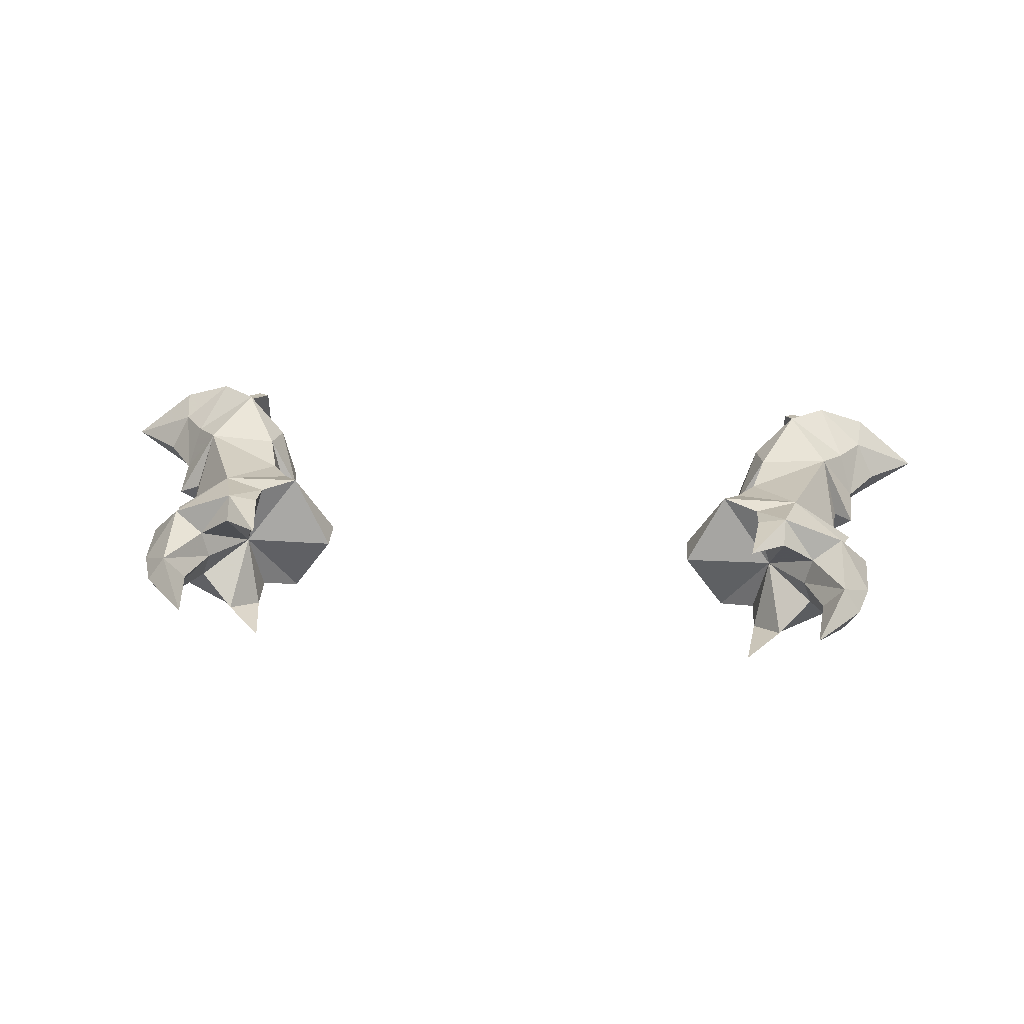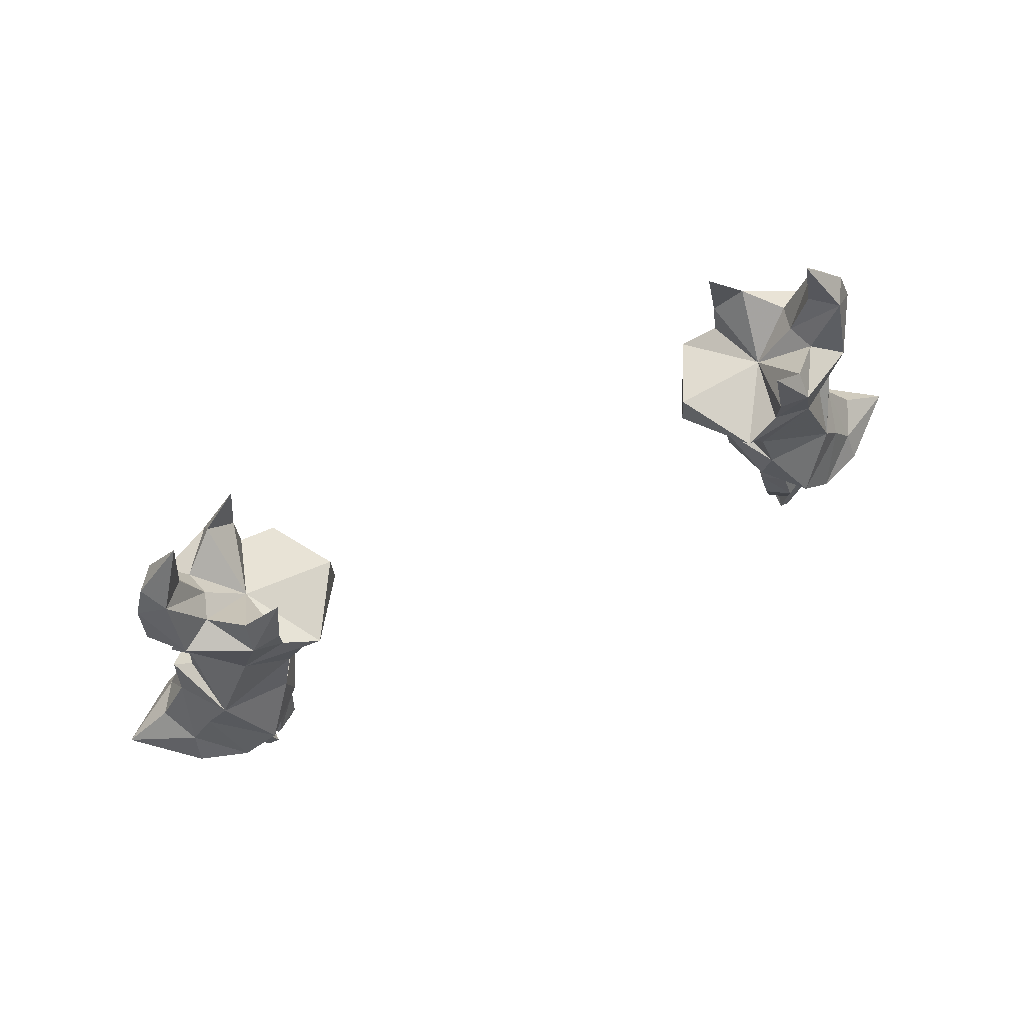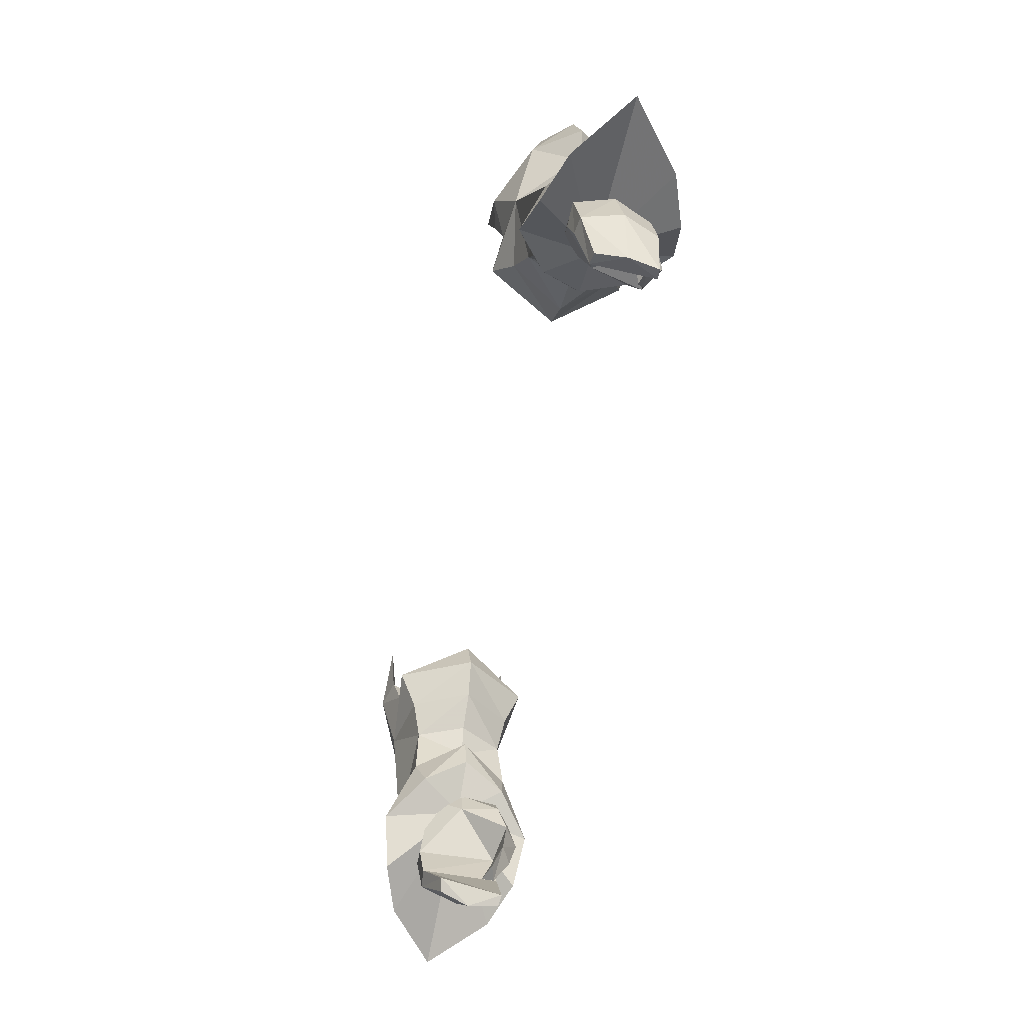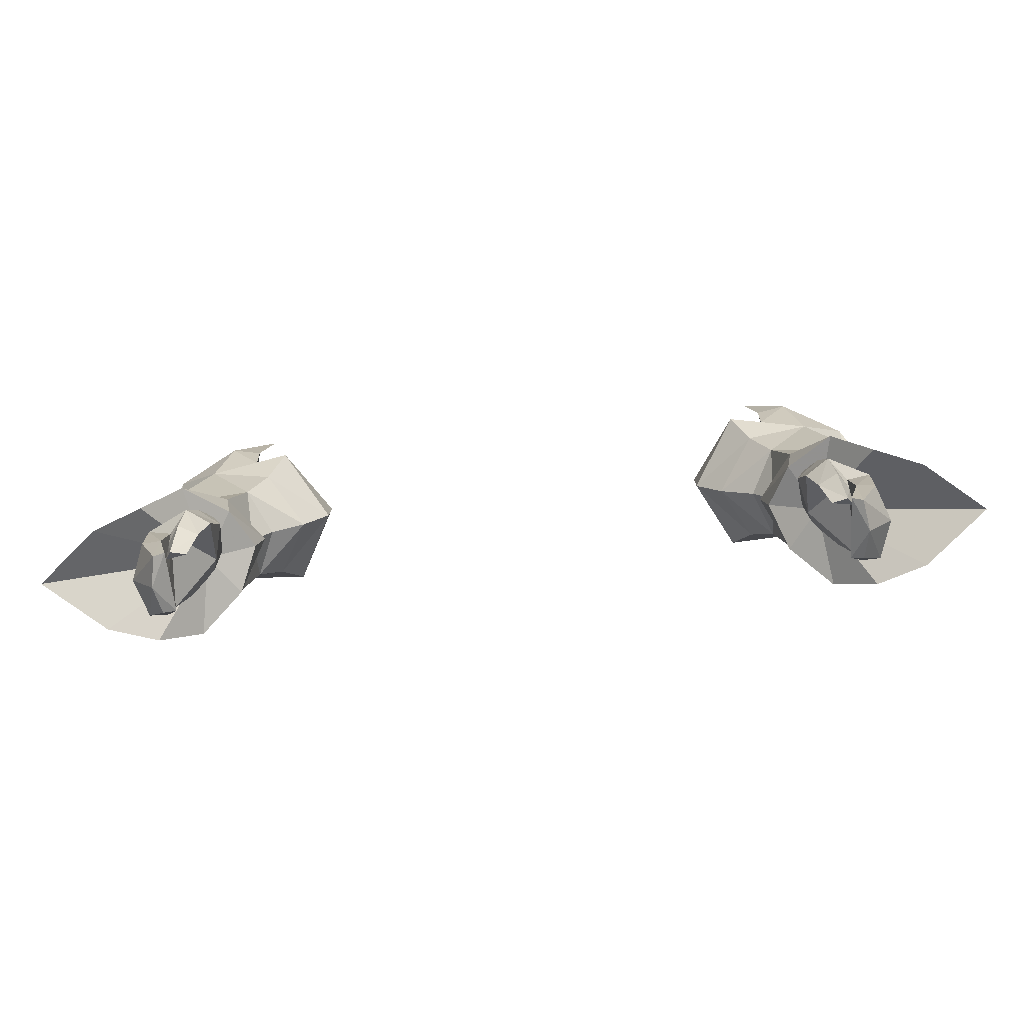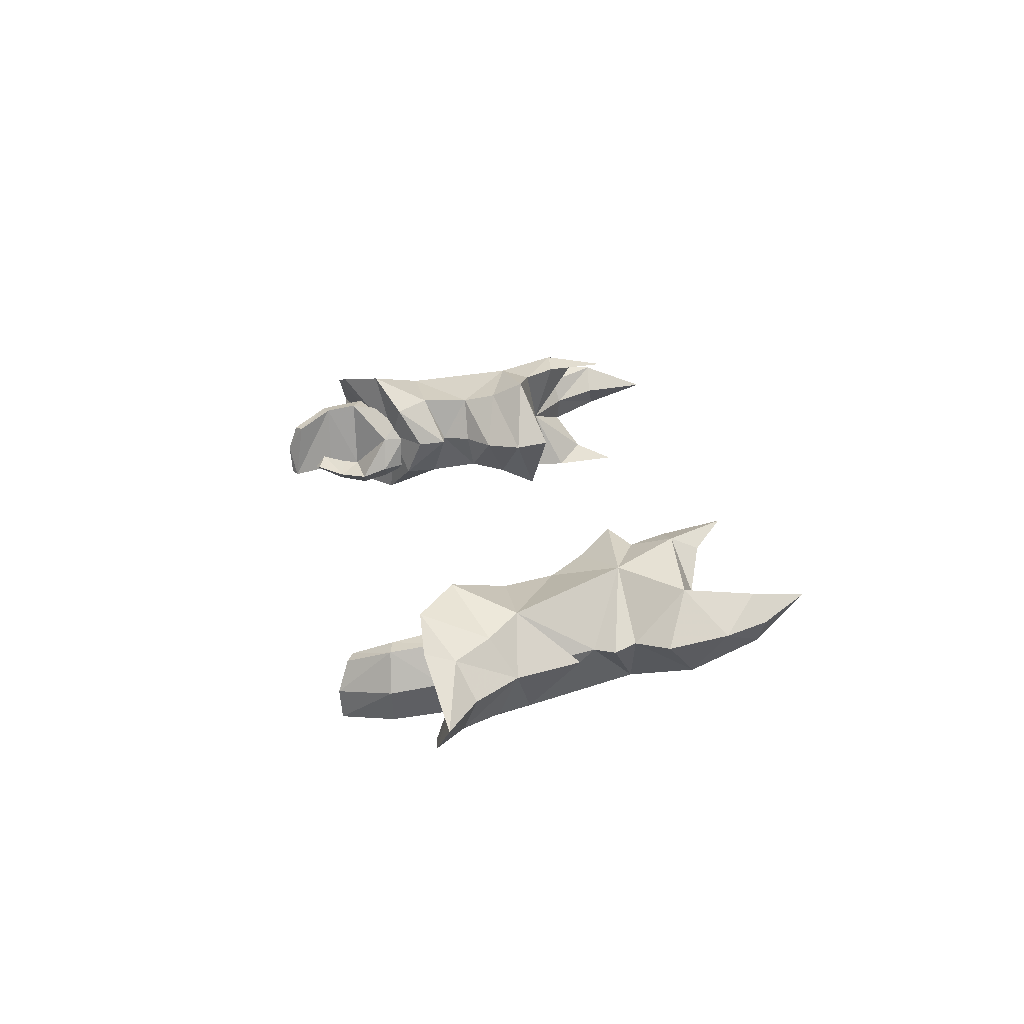
<metadata>
{"format":"obj","ext":"obj","renderer":"f3d","projection":"perspective","resolution":1024,"background":"white","views":[{"elev":37.6,"azim":4.1,"up":"+Y"},{"elev":71.0,"azim":-25.7,"up":"+Z"},{"elev":-70.2,"azim":-102.6,"up":"+Z"},{"elev":-71.6,"azim":4.8,"up":"+Z"},{"elev":22.6,"azim":-100.6,"up":"+Y"}]}
</metadata>
<code>
g demon_glove_male_105730
v 15.36 3.903 51.23
v 16.16 3.956 51.4
v 17.03 6.767 50.04
v 21.19 6.991 49.94
v 22.03 4.31 52.32
v 23.05 4.465 53.27
v 22.55 6.219 48.11
v 23.35 3.965 49.58
v 23.97 5.69 45.97
v 24.19 6.411 44.18
v 21.31 7.448 44.39
v 16.66 6.117 48.01
v 17.03 6.767 50.04
v 19.05 8.089 46.56
v 21.19 6.991 49.94
v 23.05 4.465 53.27
v 21.19 6.991 49.94
v 21.81 4.545 54.37
v 22.03 4.31 52.32
v 14.08 8.654 56.95
v 18.77 8.212 56.43
v 15.11 7.506 55.02
v 21.56 7.759 59.68
v 23.34 5.497 61.84
v 23.56 5.096 58.39
v 17.73 8.6 61.51
v 19.77 6.791 60.65
v 17.84 9.396 59.87
v 11.88 4.37 56.37
v 11.88 4.622 58.48
v 16.16 8.423 57.87
v 16.25 6.86 53.04
v 15.13 4.111 53.05
v 13.26 4.185 54.34
v 22.03 4.838 56.76
v 22.72 4.706 55.41
v 16.16 3.956 51.4
v 25.1 3.665 46.95
v 27.91 3.516 44.99
v 17.03 6.767 50.04
v 19.35 5.24 61.07
v 21.53 7.158 63.84
v 19.77 6.791 60.65
v 21.53 7.158 63.84
v 19.84 6.028 67.53
v 20.36 5.596 63.71
v 19.84 6.028 67.53
v 22.56 5.762 64.34
v 15.62 9.341 63.41
v 16.17 8.964 59.72
v 15.36 3.903 51.23
v 15.68 3.705 49.45
v 18.39 3.626 47.66
v 21.31 7.448 44.39
v 24.19 6.411 44.18
v 16.66 6.117 48.01
v 19.05 8.089 46.56
v 27.91 3.516 44.99
v 15.68 3.705 49.45
v 17.22 4.875 58.74
v 14.08 8.654 56.95
v 11.88 4.622 58.48
v 16.16 8.423 57.87
v 17.73 8.6 61.51
v 15.62 9.341 63.41
v 16.17 8.964 59.72
v 19.77 6.791 60.65
v 17.22 4.875 58.74
v 17.26 0.9905 50.76
v 21.43 1.089 50.67
v 22.67 1.415 48.66
v 24.02 1.468 46.4
v 24.26 0.4292 44.77
v 21.41 -0.6225 45.18
v 17.26 0.9905 50.76
v 16.87 1.114 48.64
v 19.29 -0.9254 47.55
v 21.43 1.089 50.67
v 21.43 1.089 50.67
v 19.06 1.231 57.3
v 14.41 0.5384 57.94
v 15.37 1.286 55.8
v 21.77 2.659 60.32
v 19.9 3.677 61.05
v 18.01 1.959 62.33
v 18.19 0.8122 60.92
v 16.46 1.149 58.77
v 16.47 1.539 53.71
v 17.26 0.9905 50.76
v 21.65 4.212 64.22
v 19.9 3.677 61.05
v 21.65 4.212 64.22
v 15.94 1.512 64.37
v 16.49 1.057 60.69
v 21.41 -0.6225 45.18
v 24.26 0.4292 44.77
v 16.87 1.114 48.64
v 19.29 -0.9254 47.55
v 14.41 0.5384 57.94
v 16.46 1.149 58.77
v 15.94 1.512 64.37
v 18.01 1.959 62.33
v 16.49 1.057 60.69
v 19.9 3.677 61.05
v 17.56 1.653 49.68
v 17.84 1.398 48.73
v 18.94 1.763 50.19
v 19.2 1.582 49.26
v 19.74 3.613 50.31
v 20.08 3.566 49.48
v 19.31 5.352 49.98
v 19.69 5.238 49.16
v 17.58 3.553 48.37
v 17.19 3.617 49.19
v 18.41 5.422 48.58
v 17.58 3.553 48.37
v 17.81 5.489 49.46
v 17.19 3.617 49.19
v 17.72 3.527 46.96
v 20.13 5.614 44.88
v 21.39 5.558 45.59
v 22.11 3.309 45.47
v 21.2 1.017 45.59
v 18.44 0.3792 47.16
v 18.79 -0.222 45.43
v 17.19 1.302 46.9
v 17.19 1.302 46.9
v 19.81 1.024 44.98
v 17.47 0.6678 45.27
v 17.47 0.6678 45.27
v 19.03 0.1444 43.63
v 19.75 1.209 43.93
v 17.47 0.6678 45.27
v 19.81 1.024 44.98
v 17.95 0.7758 43.65
v 19.75 1.209 43.93
v 19.74 1.712 42.4
v 19.31 1.061 41.73
v 18.44 1.336 41.91
v 19.31 1.061 41.73
v 19.74 1.712 42.4
v 18.44 1.336 41.91
v 19.74 1.712 42.4
v 20.23 5.298 42.89
v 21.22 5.174 42.65
v 21.88 2.89 42.57
v 19.21 4.287 40.7
v 19.91 4.189 40.32
v 20.19 2.429 39.75
v 20.13 5.614 44.88
v 17.72 3.527 46.96
v 20.01 0.741 42.94
v 21.06 0.7725 42.76
v 19.3 0.5472 40.22
v 19.9 0.62 39.92
v 19.21 4.287 40.7
v 19.3 0.5472 40.22
v 20.23 5.298 42.89
v 20.01 0.741 42.94
v 19.91 4.189 40.32
v 20.19 2.429 39.75
v 19.21 4.287 40.7
v 19.3 0.5472 40.22
v 19.9 0.62 39.92
v 17.95 0.7758 43.65
v 18.44 1.336 41.91
v -15.49 3.903 51.23
v -17.15 6.767 50.04
v -16.29 3.956 51.4
v -21.31 6.991 49.94
v -23.17 4.465 53.27
v -22.16 4.31 52.32
v -22.67 6.219 48.11
v -24.1 5.69 45.97
v -23.48 3.965 49.58
v -21.44 7.448 44.39
v -24.32 6.411 44.18
v -16.79 6.117 48.01
v -19.17 8.089 46.56
v -17.15 6.767 50.04
v -23.17 4.465 53.27
v -21.31 6.991 49.94
v -21.31 6.991 49.94
v -22.16 4.31 52.32
v -21.94 4.545 54.37
v -14.21 8.654 56.95
v -15.24 7.506 55.02
v -18.9 8.212 56.43
v -21.69 7.759 59.68
v -23.69 5.096 58.39
v -23.47 5.497 61.84
v -17.86 8.6 61.51
v -17.97 9.396 59.87
v -19.9 6.791 60.65
v -12.01 4.37 56.37
v -12.01 4.622 58.48
v -16.29 8.423 57.87
v -16.38 6.86 53.04
v -13.39 4.185 54.34
v -15.26 4.111 53.05
v -22.16 4.838 56.76
v -22.85 4.706 55.41
v -16.29 3.956 51.4
v -28.04 3.516 44.99
v -25.23 3.665 46.95
v -17.15 6.767 50.04
v -19.48 5.24 61.07
v -19.9 6.791 60.65
v -21.66 7.158 63.84
v -21.66 7.158 63.84
v -19.96 6.028 67.53
v -20.49 5.596 63.71
v -19.96 6.028 67.53
v -22.69 5.762 64.34
v -15.74 9.341 63.41
v -16.29 8.964 59.72
v -15.49 3.903 51.23
v -15.81 3.705 49.45
v -18.52 3.625 47.66
v -24.32 6.411 44.18
v -21.44 7.448 44.39
v -19.17 8.089 46.56
v -16.79 6.117 48.01
v -28.04 3.516 44.99
v -15.81 3.705 49.45
v -17.35 4.875 58.74
v -12.01 4.622 58.48
v -14.21 8.654 56.95
v -16.29 8.423 57.87
v -17.86 8.6 61.51
v -16.29 8.964 59.72
v -15.74 9.341 63.41
v -19.9 6.791 60.65
v -17.35 4.875 58.74
v -17.39 0.9905 50.76
v -21.56 1.089 50.67
v -24.15 1.468 46.4
v -22.8 1.415 48.66
v -24.39 0.4292 44.77
v -21.54 -0.6225 45.18
v -17.39 0.9905 50.76
v -19.42 -0.9254 47.55
v -17 1.114 48.64
v -21.56 1.089 50.67
v -21.56 1.089 50.67
v -19.18 1.231 57.3
v -15.5 1.286 55.8
v -14.54 0.5383 57.94
v -21.9 2.659 60.32
v -20.03 3.677 61.05
v -18.32 0.8122 60.92
v -18.14 1.959 62.33
v -16.59 1.149 58.77
v -16.6 1.539 53.71
v -17.39 0.9905 50.76
v -21.78 4.212 64.22
v -20.03 3.677 61.05
v -21.78 4.212 64.22
v -16.07 1.512 64.37
v -16.62 1.057 60.69
v -21.54 -0.6225 45.18
v -24.39 0.4292 44.77
v -17 1.114 48.64
v -19.42 -0.9254 47.55
v -14.54 0.5383 57.94
v -16.59 1.149 58.77
v -16.07 1.512 64.37
v -16.62 1.057 60.69
v -18.14 1.959 62.33
v -20.03 3.677 61.05
v -17.69 1.653 49.68
v -19.07 1.763 50.19
v -17.97 1.398 48.73
v -19.33 1.582 49.26
v -19.87 3.613 50.31
v -19.44 5.352 49.98
v -20.21 3.566 49.48
v -19.82 5.238 49.16
v -17.7 3.553 48.37
v -17.32 3.617 49.19
v -18.54 5.422 48.58
v -17.94 5.489 49.46
v -17.7 3.553 48.37
v -17.32 3.617 49.19
v -17.85 3.527 46.96
v -20.26 5.614 44.88
v -21.52 5.558 45.59
v -22.24 3.309 45.47
v -21.33 1.017 45.59
v -18.92 -0.222 45.43
v -18.57 0.3792 47.16
v -17.32 1.302 46.9
v -17.32 1.302 46.9
v -19.94 1.024 44.98
v -17.59 0.6677 45.27
v -17.59 0.6677 45.27
v -19.16 0.1444 43.63
v -19.88 1.209 43.93
v -17.59 0.6677 45.27
v -18.07 0.7757 43.65
v -19.94 1.024 44.98
v -19.88 1.209 43.93
v -19.86 1.712 42.4
v -18.57 1.336 41.91
v -19.44 1.061 41.73
v -19.44 1.061 41.73
v -19.86 1.712 42.4
v -18.57 1.336 41.91
v -19.86 1.712 42.4
v -20.35 5.298 42.89
v -21.35 5.174 42.65
v -22 2.89 42.57
v -19.34 4.287 40.7
v -20.04 4.189 40.32
v -20.32 2.429 39.75
v -20.26 5.614 44.88
v -17.85 3.527 46.96
v -20.14 0.7409 42.94
v -21.19 0.7724 42.76
v -19.42 0.5472 40.22
v -20.03 0.62 39.92
v -19.34 4.287 40.7
v -20.35 5.298 42.89
v -19.42 0.5472 40.22
v -20.14 0.7409 42.94
v -20.04 4.189 40.32
v -19.34 4.287 40.7
v -20.32 2.429 39.75
v -19.42 0.5472 40.22
v -20.03 0.62 39.92
v -18.07 0.7757 43.65
v -18.57 1.336 41.91
f 1 2 3
f 4 5 6
f 7 8 9
f 9 10 11
f 12 13 14
f 8 15 16
f 17 18 19
f 20 21 22
f 23 24 25
f 26 27 28
f 7 11 14
f 29 30 20
f 31 28 21
f 22 29 20
f 32 33 34
f 23 25 35
f 35 21 23
f 21 35 36
f 32 37 33
f 34 29 22
f 22 32 34
f 21 36 18
f 9 38 39
f 39 10 9
f 38 9 8
f 32 22 21
f 17 40 32
f 32 21 17
f 8 7 15
f 7 14 15
f 32 40 37
f 41 42 43
f 44 24 23
f 45 42 46
f 47 48 44
f 44 48 24
f 44 23 27
f 49 26 28
f 50 28 31
f 50 49 28
f 12 51 13
f 12 52 51
f 7 9 11
f 23 21 28
f 20 31 21
f 41 46 42
f 27 23 28
f 14 13 15
f 53 54 55
f 53 56 57
f 53 57 54
f 53 55 58
f 53 59 56
f 60 61 62
f 60 63 61
f 64 65 66
f 60 66 63
f 60 67 64
f 68 41 43
f 60 64 66
f 17 21 18
f 2 1 69
f 5 70 6
f 8 71 72
f 73 72 74
f 75 76 77
f 78 8 16
f 18 79 19
f 80 81 82
f 24 83 25
f 84 85 86
f 74 71 77
f 30 29 81
f 86 87 80
f 29 82 81
f 33 88 34
f 25 83 35
f 80 35 83
f 35 80 36
f 37 88 33
f 29 34 82
f 88 82 34
f 36 80 18
f 38 72 39
f 73 39 72
f 72 38 8
f 82 88 80
f 89 79 88
f 80 88 79
f 71 8 78
f 77 71 78
f 89 88 37
f 90 41 91
f 24 92 83
f 90 45 46
f 48 47 92
f 48 92 24
f 83 92 84
f 85 93 86
f 86 94 87
f 93 94 86
f 51 76 75
f 52 76 51
f 72 71 74
f 80 83 86
f 87 81 80
f 46 41 90
f 83 84 86
f 75 77 78
f 95 53 96
f 97 53 98
f 98 53 95
f 96 53 58
f 59 53 97
f 99 60 62
f 100 60 99
f 101 102 103
f 103 60 100
f 104 60 102
f 41 68 91
f 102 60 103
f 80 79 18
f 105 106 107
f 108 107 106
f 109 110 111
f 112 111 110
f 106 105 113
f 114 113 105
f 108 110 107
f 109 107 110
f 115 116 117
f 118 117 116
f 112 115 111
f 117 111 115
f 119 115 120
f 120 115 121
f 112 121 115
f 122 110 123
f 108 123 110
f 123 124 125
f 108 106 124
f 106 126 124
f 106 113 126
f 127 116 119
f 123 125 128
f 119 129 127
f 130 125 126
f 124 126 125
f 131 132 125
f 128 125 132
f 133 134 135
f 136 135 134
f 137 138 139
f 131 140 132
f 141 132 140
f 142 135 143
f 136 143 135
f 120 121 144
f 145 144 121
f 121 122 145
f 146 145 122
f 144 145 147
f 148 147 145
f 146 149 145
f 148 145 149
f 150 134 151
f 128 152 123
f 153 123 152
f 154 155 152
f 153 152 155
f 149 146 155
f 153 155 146
f 156 157 158
f 159 158 157
f 122 123 146
f 153 146 123
f 150 158 134
f 159 134 158
f 151 134 133
f 160 161 162
f 163 162 161
f 115 119 116
f 161 164 163
f 131 165 140
f 166 140 165
f 130 165 125
f 131 125 165
f 108 124 123
f 110 122 112
f 121 112 122
f 167 168 169
f 170 171 172
f 173 174 175
f 174 176 177
f 178 179 180
f 175 181 182
f 183 184 185
f 186 187 188
f 189 190 191
f 192 193 194
f 173 179 176
f 195 186 196
f 197 188 193
f 187 186 195
f 198 199 200
f 189 201 190
f 201 189 188
f 188 202 201
f 198 200 203
f 199 187 195
f 187 199 198
f 188 185 202
f 174 204 205
f 204 174 177
f 205 175 174
f 198 188 187
f 183 198 206
f 198 183 188
f 175 182 173
f 173 182 179
f 198 203 206
f 207 208 209
f 210 189 191
f 211 212 209
f 213 210 214
f 210 191 214
f 210 194 189
f 215 193 192
f 216 197 193
f 216 193 215
f 178 180 217
f 178 217 218
f 173 176 174
f 189 193 188
f 186 188 197
f 207 209 212
f 194 193 189
f 179 182 180
f 219 220 221
f 219 222 223
f 219 221 222
f 219 224 220
f 219 223 225
f 226 227 228
f 226 228 229
f 230 231 232
f 226 229 231
f 226 230 233
f 234 208 207
f 226 231 230
f 183 185 188
f 169 235 167
f 172 171 236
f 175 237 238
f 239 240 237
f 241 242 243
f 244 181 175
f 185 184 245
f 246 247 248
f 191 190 249
f 250 251 252
f 240 242 238
f 196 248 195
f 251 246 253
f 195 248 247
f 200 199 254
f 190 201 249
f 246 249 201
f 201 202 246
f 203 200 254
f 195 247 199
f 254 199 247
f 202 185 246
f 205 204 237
f 239 237 204
f 237 175 205
f 247 246 254
f 255 254 245
f 246 245 254
f 238 244 175
f 242 244 238
f 255 203 254
f 256 257 207
f 191 249 258
f 256 212 211
f 214 258 213
f 214 191 258
f 249 250 258
f 252 251 259
f 251 253 260
f 259 251 260
f 217 241 243
f 218 217 243
f 237 240 238
f 246 251 249
f 253 246 248
f 212 256 207
f 249 251 250
f 241 244 242
f 261 262 219
f 263 264 219
f 264 261 219
f 262 224 219
f 225 263 219
f 265 227 226
f 266 265 226
f 267 268 269
f 268 266 226
f 270 269 226
f 207 257 234
f 269 268 226
f 246 185 245
f 271 272 273
f 274 273 272
f 275 276 277
f 278 277 276
f 273 279 271
f 280 271 279
f 274 272 277
f 275 277 272
f 281 282 283
f 284 283 282
f 278 276 281
f 282 281 276
f 285 286 281
f 286 287 281
f 278 281 287
f 288 289 277
f 274 277 289
f 289 290 291
f 274 291 273
f 273 291 292
f 273 292 279
f 293 285 283
f 289 294 290
f 285 293 295
f 296 292 290
f 291 290 292
f 297 290 298
f 294 298 290
f 299 300 301
f 302 301 300
f 303 304 305
f 297 298 306
f 307 306 298
f 308 309 300
f 302 300 309
f 286 310 287
f 311 287 310
f 287 311 288
f 312 288 311
f 310 313 311
f 314 311 313
f 312 311 315
f 314 315 311
f 316 317 301
f 294 289 318
f 319 318 289
f 320 318 321
f 319 321 318
f 315 321 312
f 319 312 321
f 322 323 324
f 325 324 323
f 288 312 289
f 319 289 312
f 316 301 323
f 325 323 301
f 317 299 301
f 326 327 328
f 329 328 327
f 281 283 285
f 328 329 330
f 297 306 331
f 332 331 306
f 296 290 331
f 297 331 290
f 274 289 291
f 277 278 288
f 287 288 278

</code>
